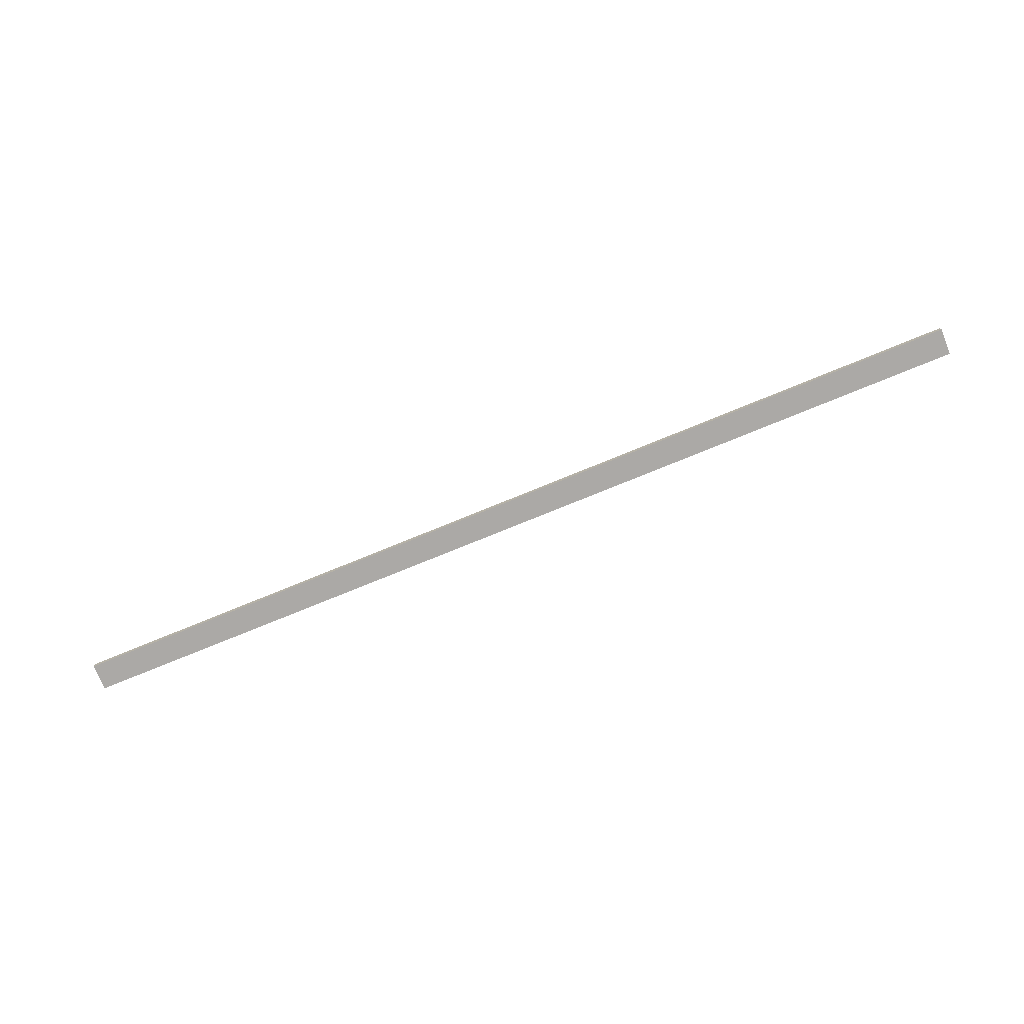
<metadata>
{"format":"obj","ext":"obj","renderer":"f3d","projection":"perspective","resolution":1024,"background":"white","views":[{"elev":-75.5,"azim":22.0,"up":"+Y"}]}
</metadata>
<code>
o Cube.008
v 5.745 -0.04963 0.2202
v 5.745 0.04963 0.2202
v -5.832 -0.04963 0.1623
v -5.832 0.04963 0.1623
v 5.745 -0.04963 -0.1045
v 5.745 0.04963 -0.1045
v -5.832 -0.04963 -0.1623
v -5.832 0.04963 -0.1623
v 5.745 0.117 0.05789
v 5.745 -0.04963 0.05789
v -5.832 0.117 0
v -5.832 -0.04963 0
f 2 4 3 1
f 12 11 8 7
f 2 9 11 4
f 10 9 2 1
f 8 6 5 7
f 10 1 3 12
f 5 10 12 7
f 5 6 9 10
f 3 4 11 12
f 9 6 8 11

</code>
